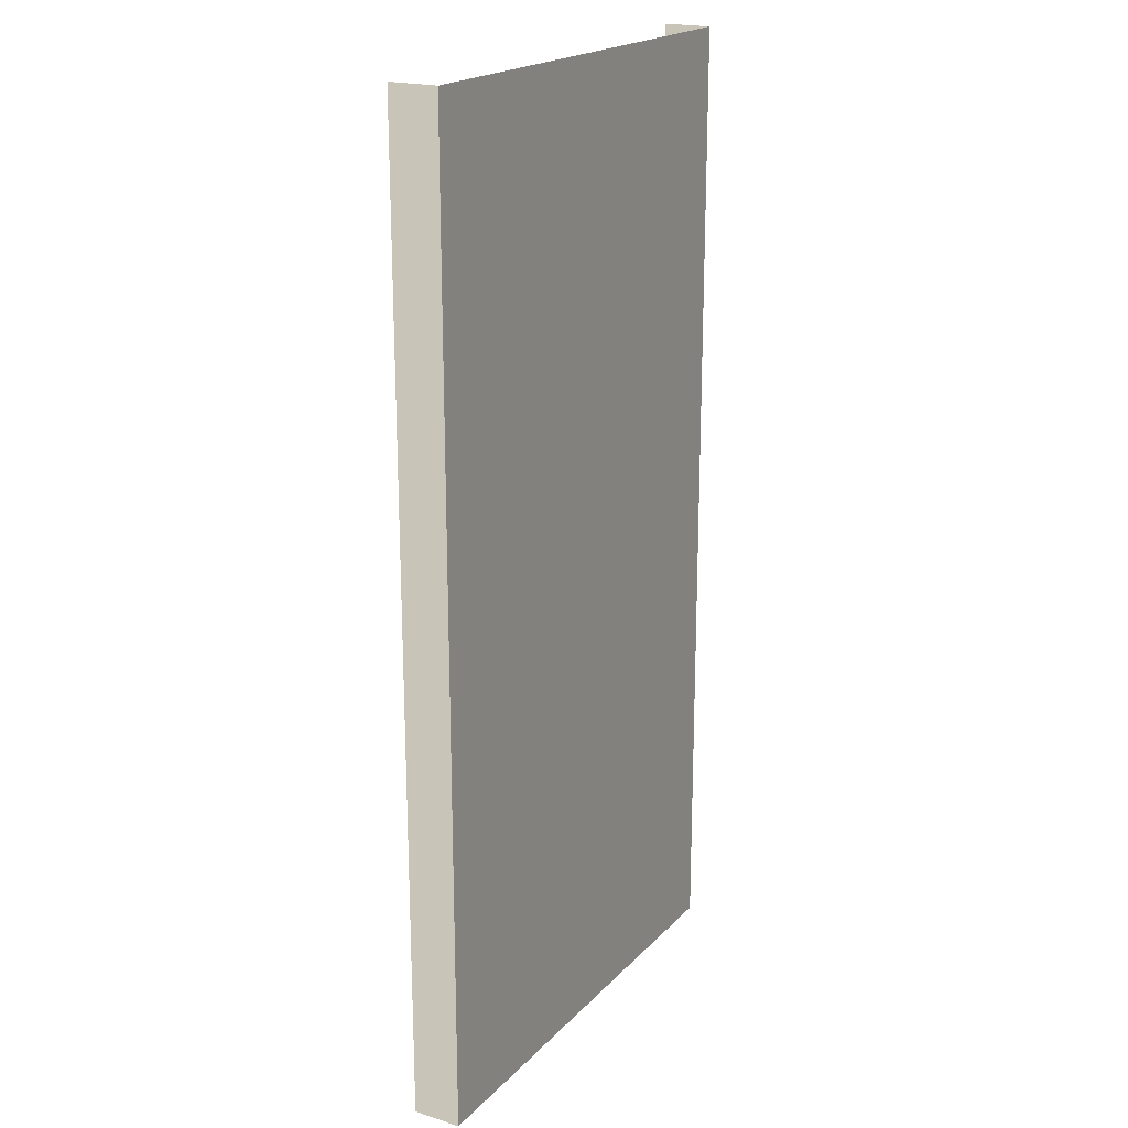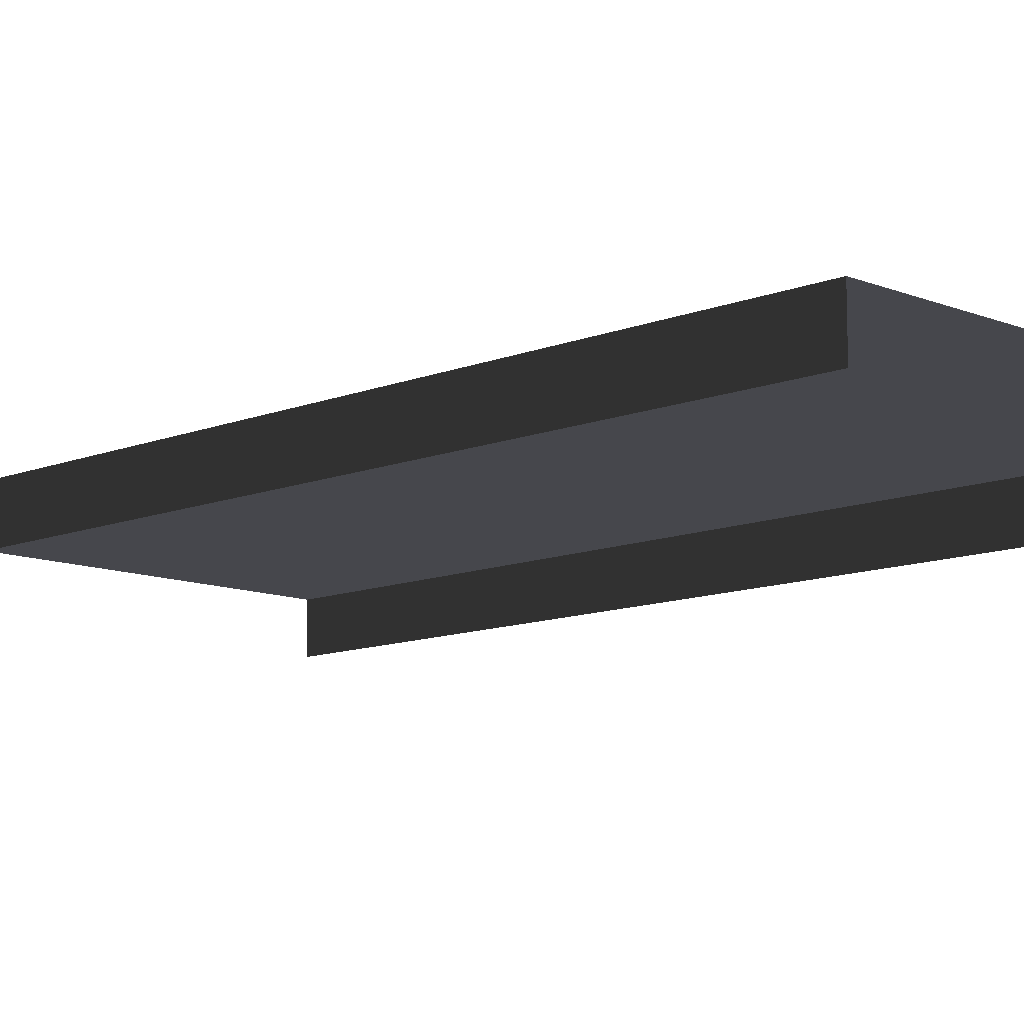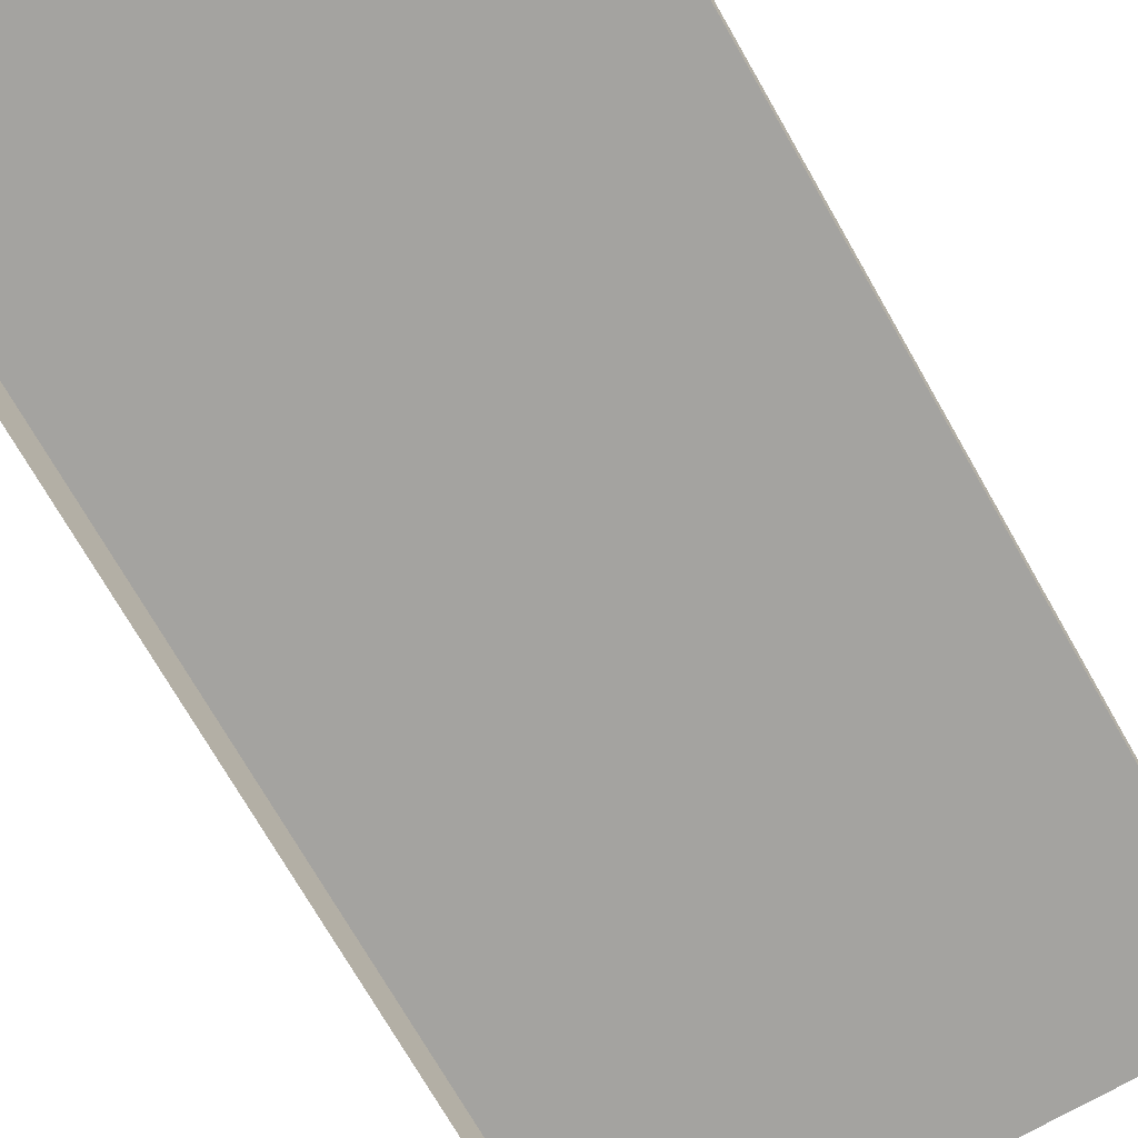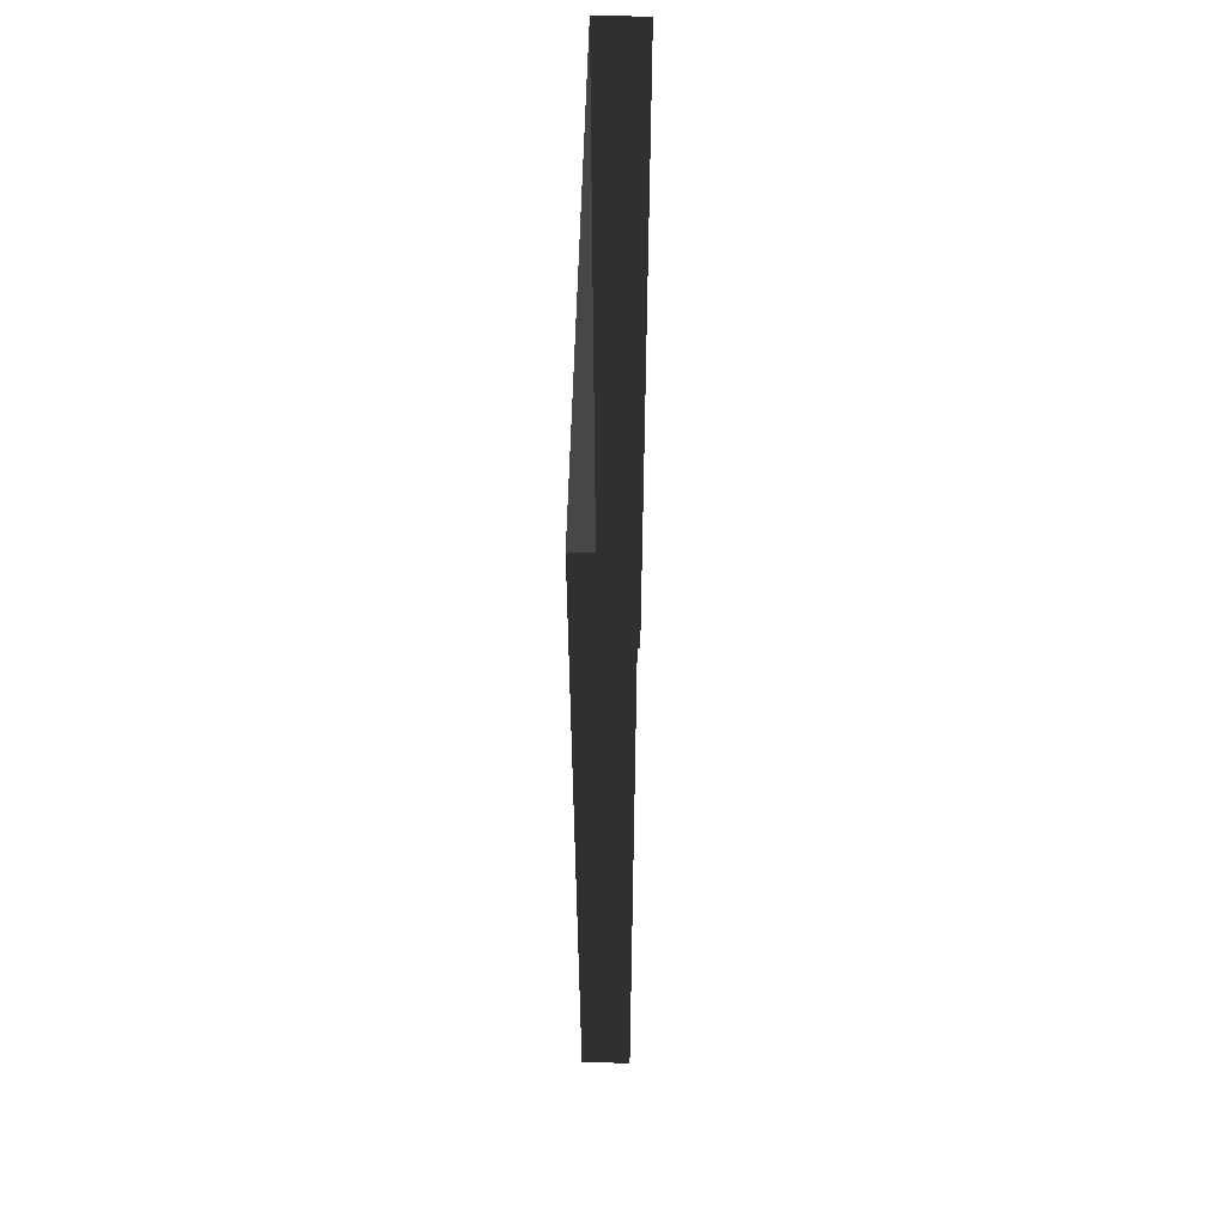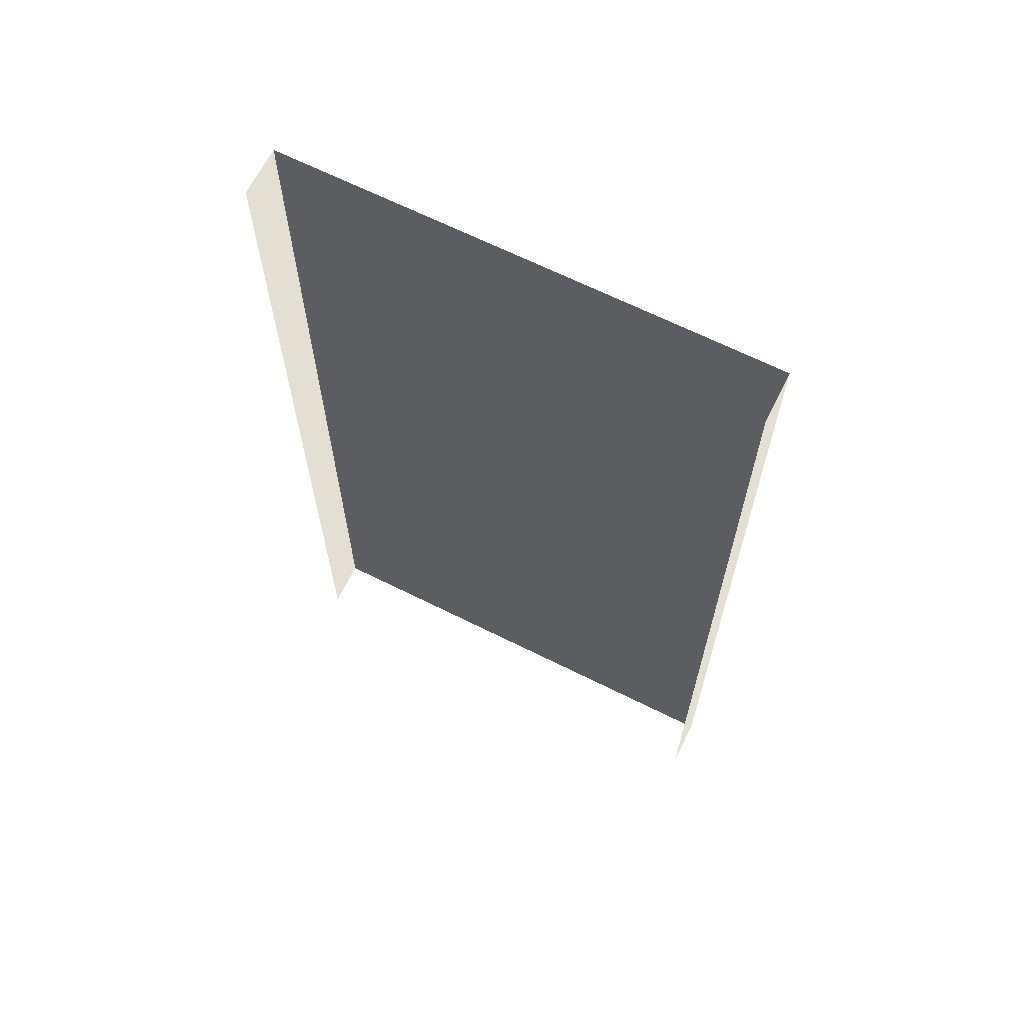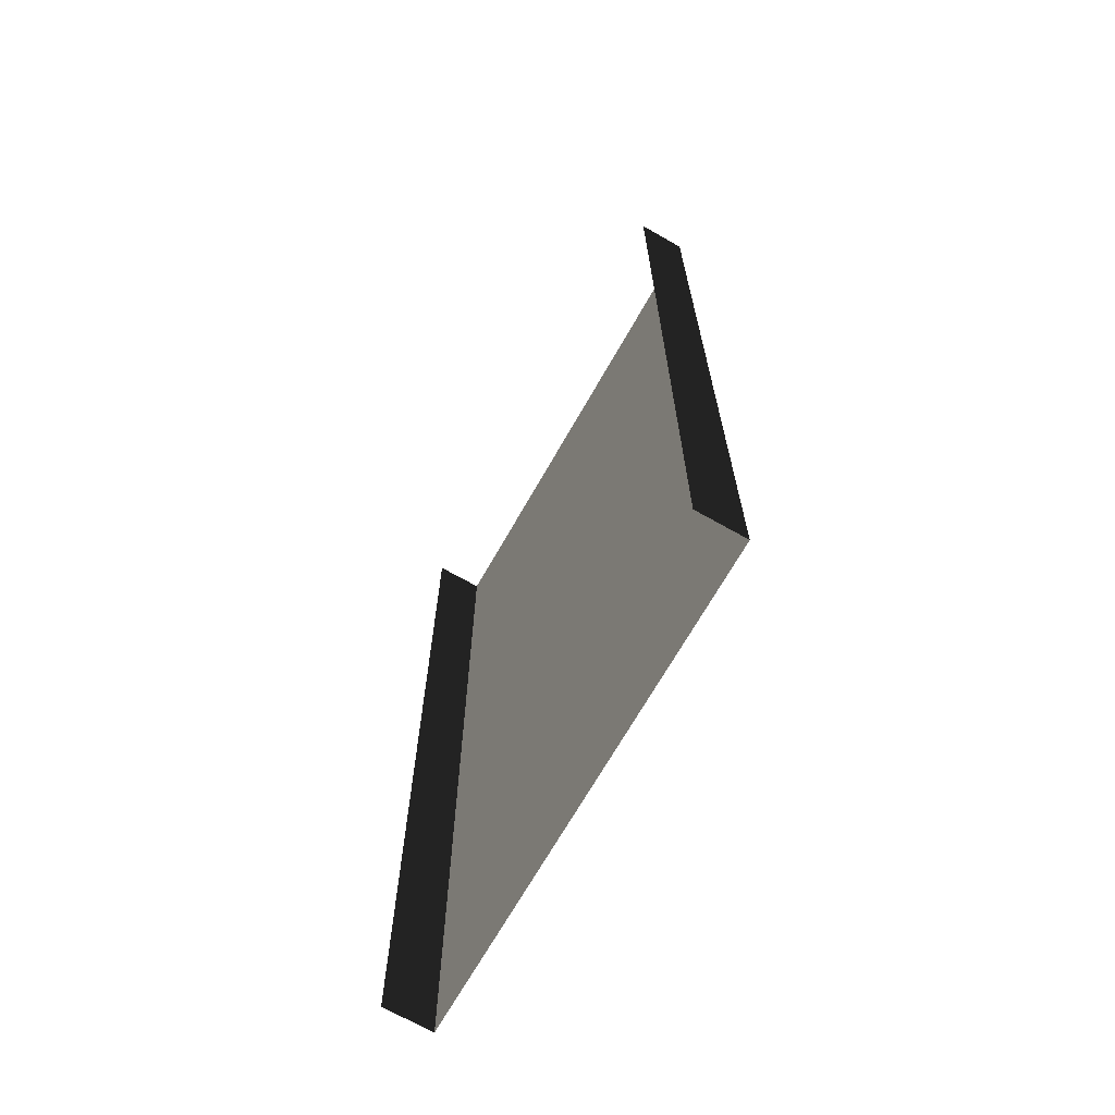
<metadata>
{"format":"obj","ext":"obj","renderer":"f3d","projection":"perspective","resolution":1024,"background":"white","views":[{"elev":20.1,"azim":119.9,"up":"+Z"},{"elev":-10.9,"azim":135.0,"up":"+Y"},{"elev":-72.8,"azim":29.8,"up":"+Y"},{"elev":59.3,"azim":-88.4,"up":"+Z"},{"elev":66.5,"azim":26.6,"up":"+Z"},{"elev":-69.1,"azim":60.4,"up":"+Z"}]}
</metadata>
<code>
v 1.5 0.15 3.463e-06
v 0.2 0.15 3
v 0.2 0.15 3.474e-07
v 1.5 0.15 3
v -6.22e-07 0.15 -1.32e-07
v -1.8e-06 4.833e-07 3
v -6.22e-07 -1.474e-09 -1.256e-07
v -1.8e-06 0.15 3
v 1.5 -1.474e-09 3.47e-06
v 1.5 0.15 3
v 1.5 0.15 3.463e-06
v 1.5 4.809e-07 3
v 0.2 0.15 3
v -6.22e-07 0.15 -1.32e-07
v 0.2 0.15 3.474e-07
v -1.8e-06 0.15 3
g sidewalk11_19616_544
f 1 3 2
f 2 4 1
f 5 7 6
f 6 8 5
f 9 11 10
f 10 12 9
f 13 15 14
f 14 16 13

</code>
